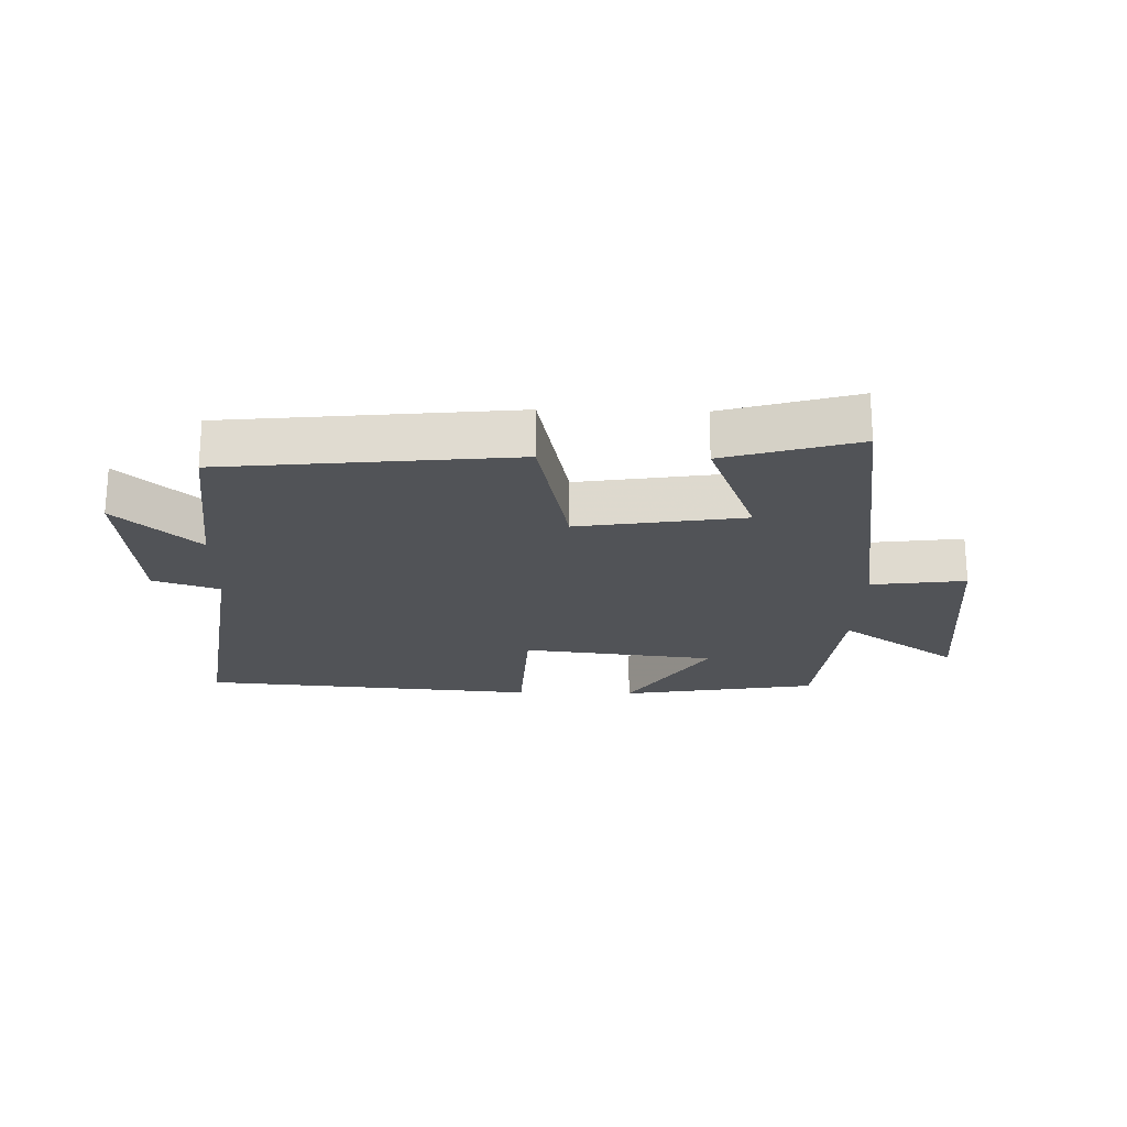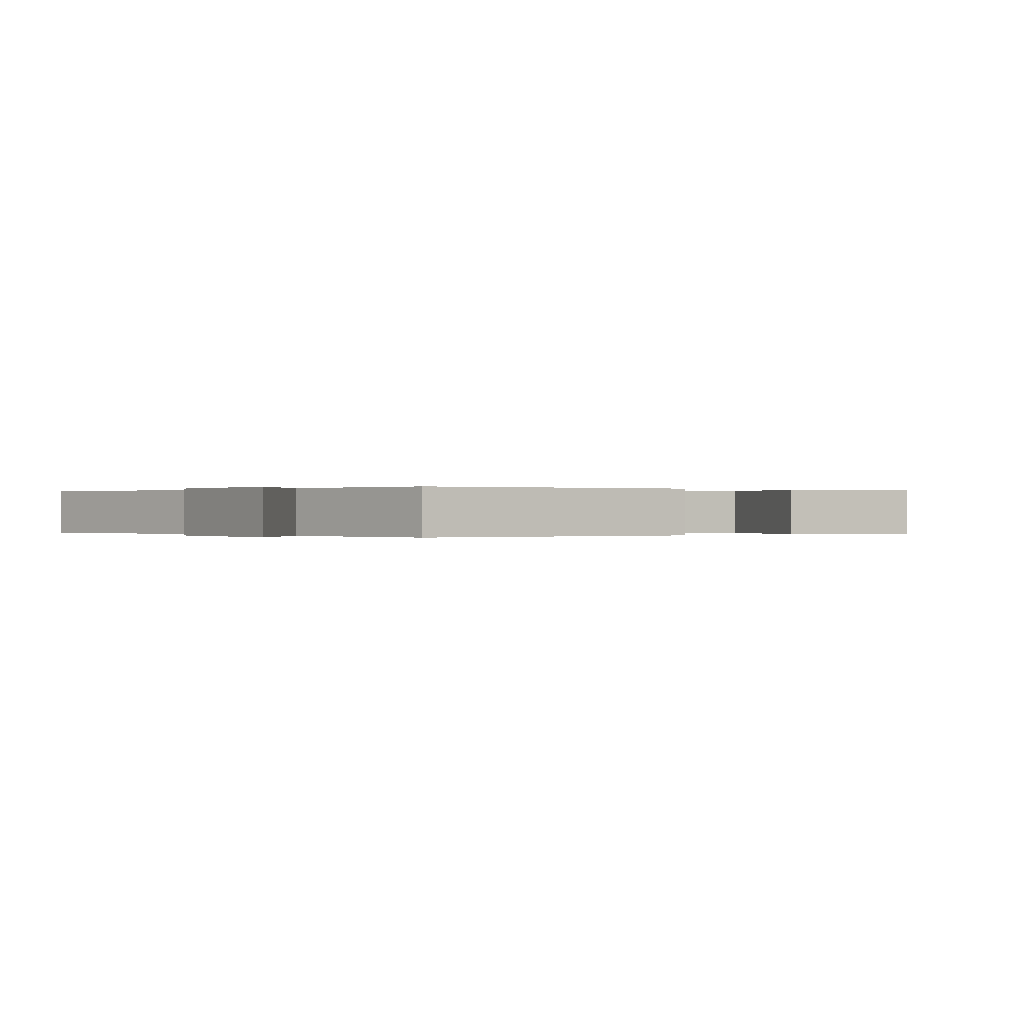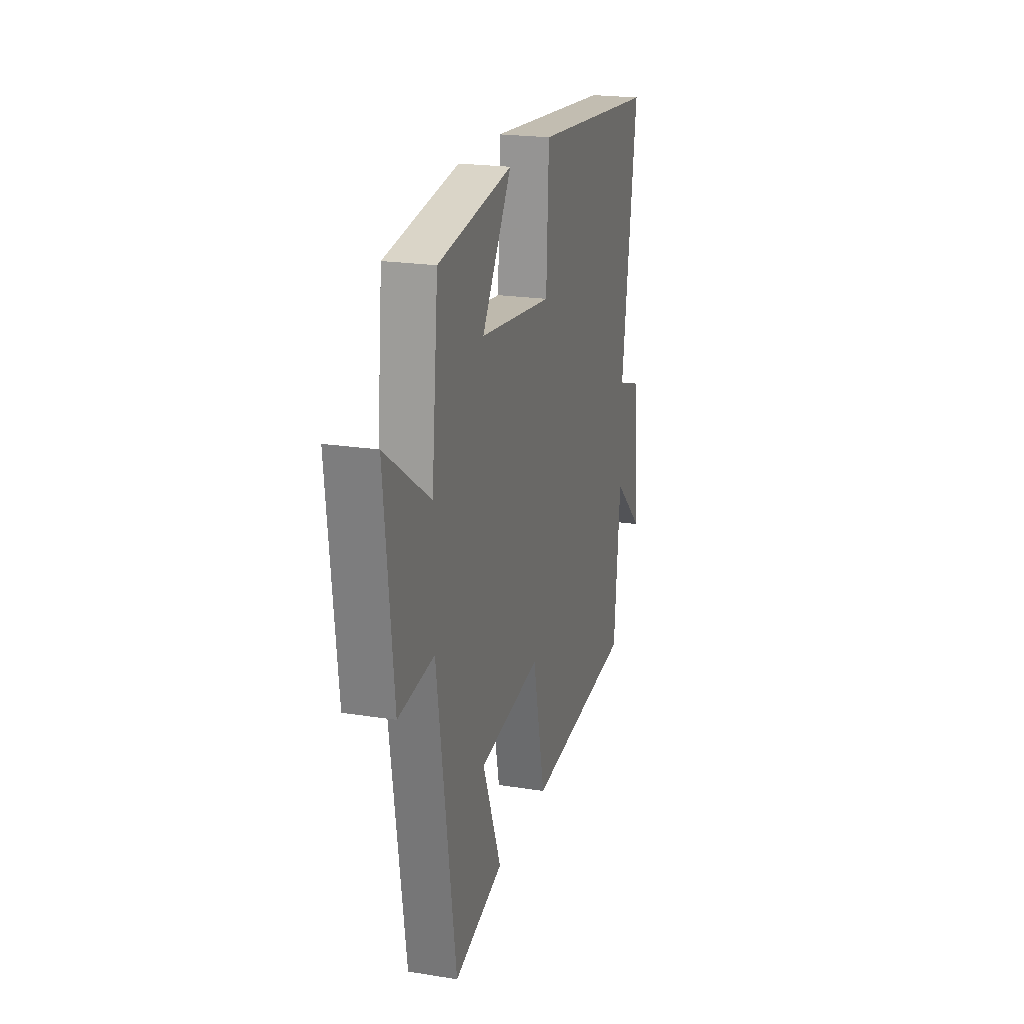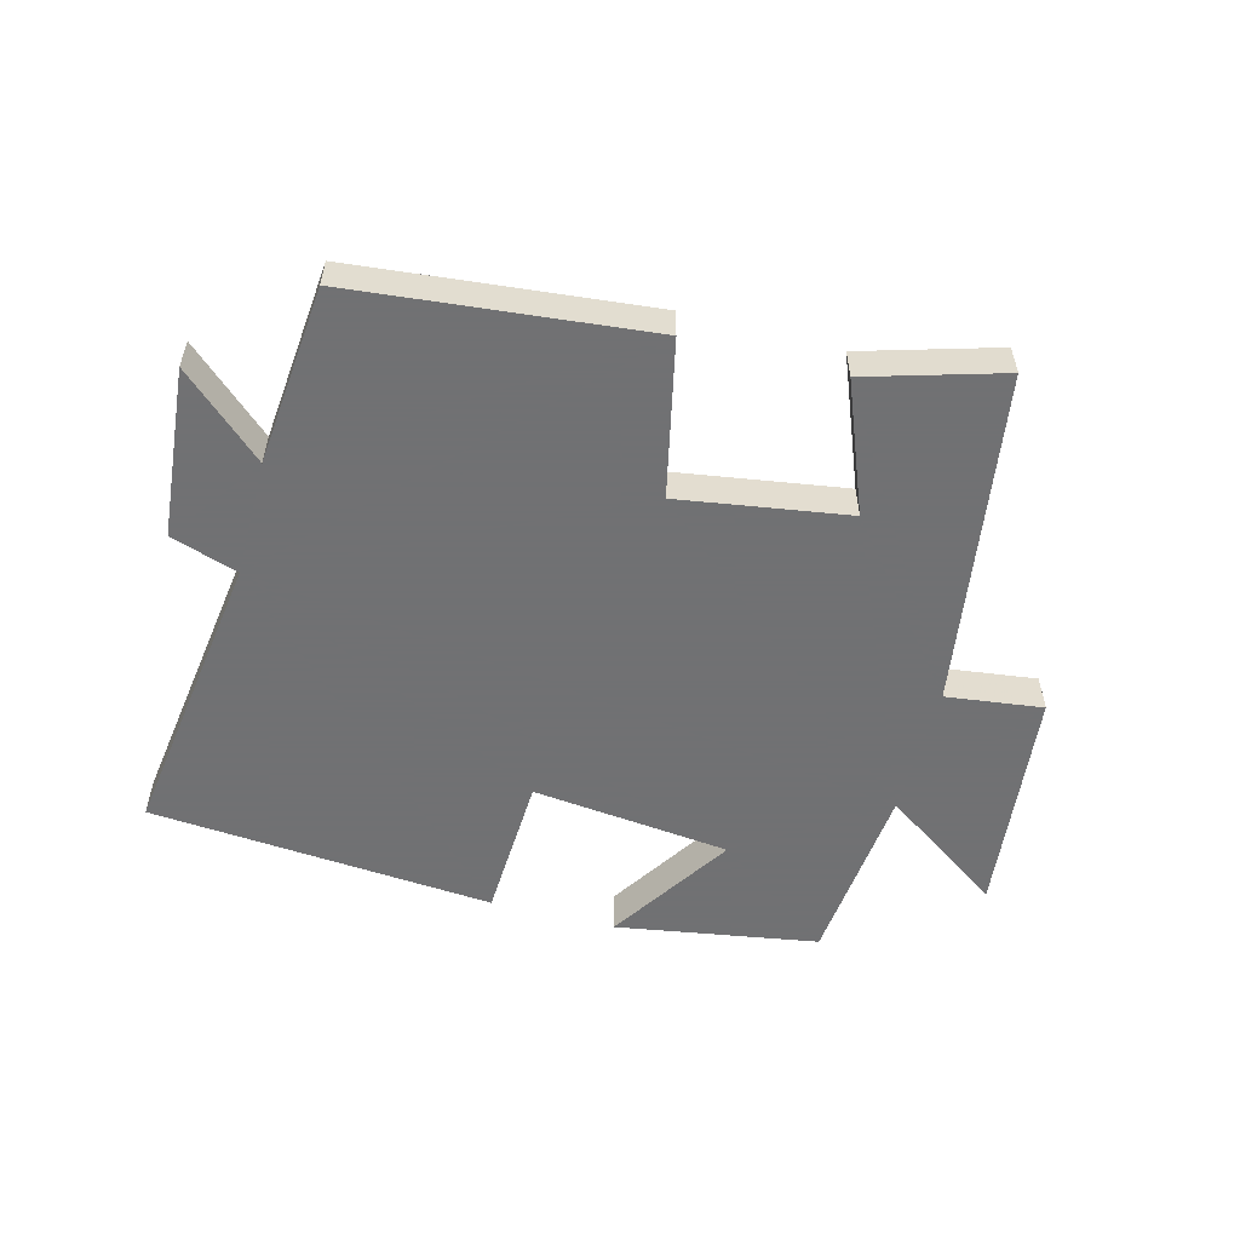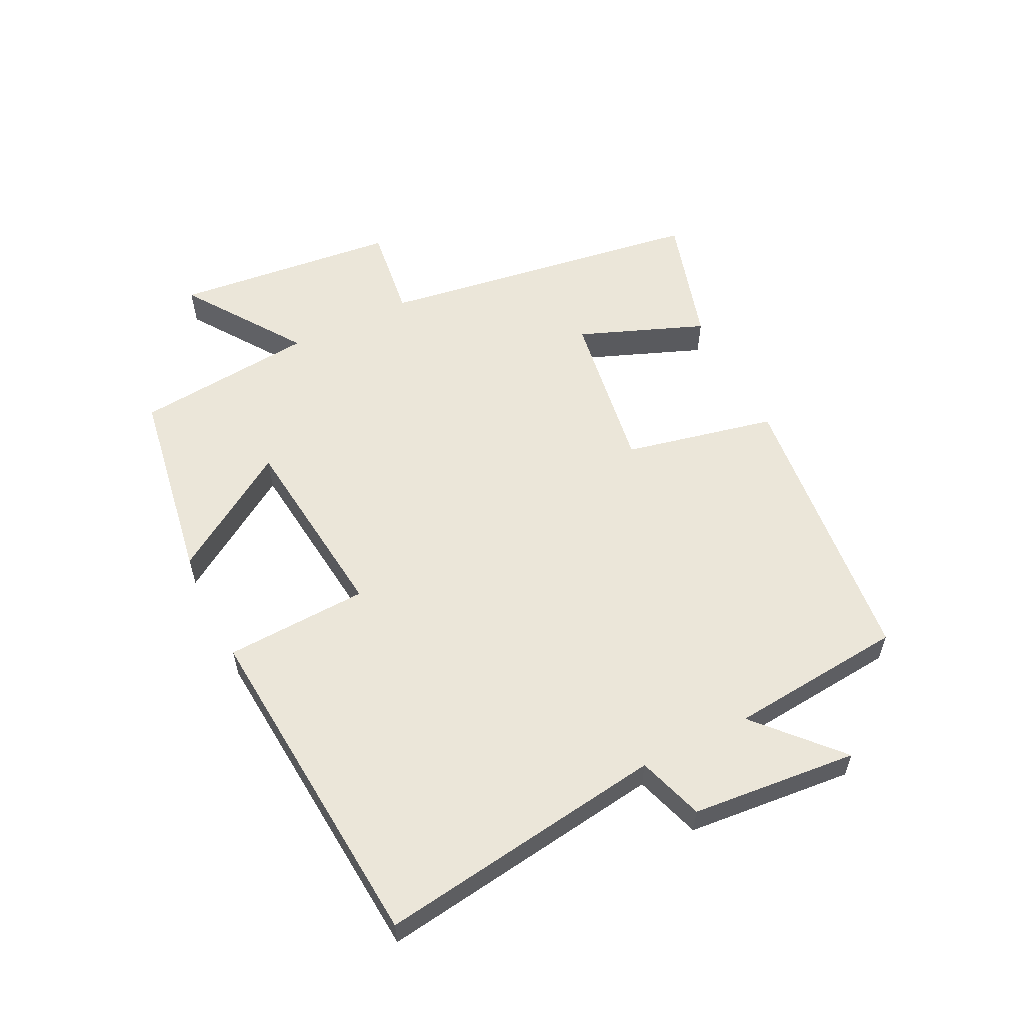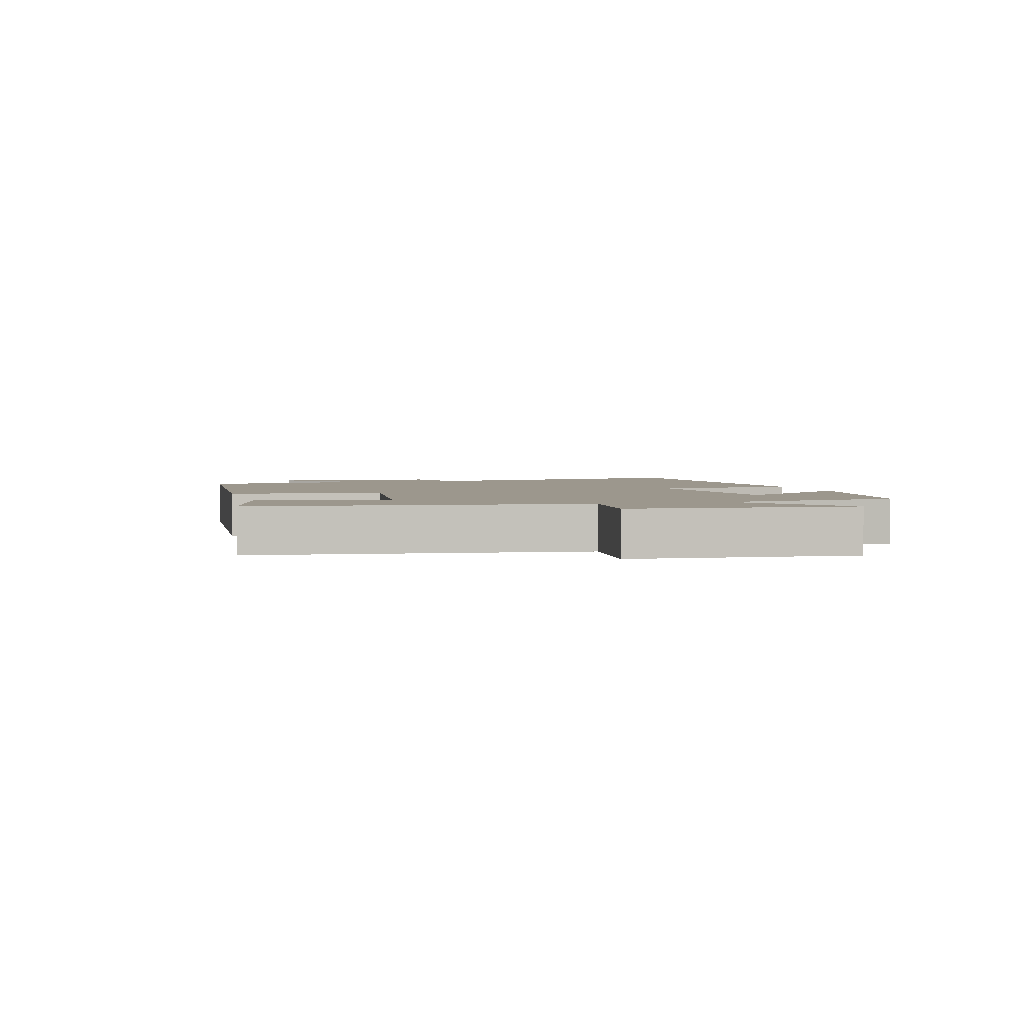
<metadata>
{"format":"obj","ext":"obj","renderer":"f3d","projection":"perspective","resolution":1024,"background":"white","views":[{"elev":-21.8,"azim":178.5,"up":"+Y"},{"elev":-0.0,"azim":140.8,"up":"+Y"},{"elev":21.1,"azim":-74.0,"up":"+Z"},{"elev":-55.3,"azim":165.2,"up":"+Y"},{"elev":57.2,"azim":63.6,"up":"+Y"},{"elev":2.9,"azim":-107.0,"up":"+Y"}]}
</metadata>
<code>
v 0.474 0.07 -0.454
v 0.02 0.07 -0.5
v -0.032 0.07 -0.261
v -0.292 0.07 -0.301
v -0.214 0.07 -0.5
v -0.422 0.07 -0.561
v -0.5 0.07 -0.043
v -0.649 0.07 -0.062
v -0.687 0.07 0.292
v -0.5 0.07 0.163
v -0.472 0.07 0.449
v -0.16 0.07 0.5
v -0.284 0.07 0.308
v 0.022 0.07 0.274
v 0.032 0.07 0.5
v 0.564 0.07 0.457
v 0.5 0.07 0.003
v 0.604 0.07 -0.031
v 0.628 0.07 -0.293
v 0.5 0.07 -0.177
v 0.474 0 -0.454
v 0.02 0 -0.5
v -0.032 0 -0.261
v -0.292 0 -0.301
v -0.214 0 -0.5
v -0.422 0 -0.561
v -0.5 0 -0.043
v -0.649 0 -0.062
v -0.687 0 0.292
v -0.5 0 0.163
v -0.472 0 0.449
v -0.16 0 0.5
v -0.284 0 0.308
v 0.022 0 0.274
v 0.032 0 0.5
v 0.564 0 0.457
v 0.5 0 0.003
v 0.604 0 -0.031
v 0.628 0 -0.293
v 0.5 0 -0.177
f 17 18 19 20
f 17 20 1 2
f 14 15 16 17
f 13 14 17
f 10 11 12 13
f 10 13 17
f 7 8 9 10
f 4 5 6 7
f 3 4 7 10
f 17 2 3
f 3 10 17
f 40 39 38 37
f 22 21 40 37
f 37 36 35 34
f 37 34 33
f 33 32 31 30
f 37 33 30
f 30 29 28 27
f 27 26 25 24
f 30 27 24 23
f 23 22 37
f 37 30 23
f 1 21 22 2
f 2 22 23 3
f 3 23 24 4
f 4 24 25 5
f 5 25 26 6
f 6 26 27 7
f 7 27 28 8
f 8 28 29 9
f 9 29 30 10
f 10 30 31 11
f 11 31 32 12
f 12 32 33 13
f 13 33 34 14
f 14 34 35 15
f 15 35 36 16
f 16 36 37 17
f 17 37 38 18
f 18 38 39 19
f 19 39 40 20
f 20 40 21 1

</code>
